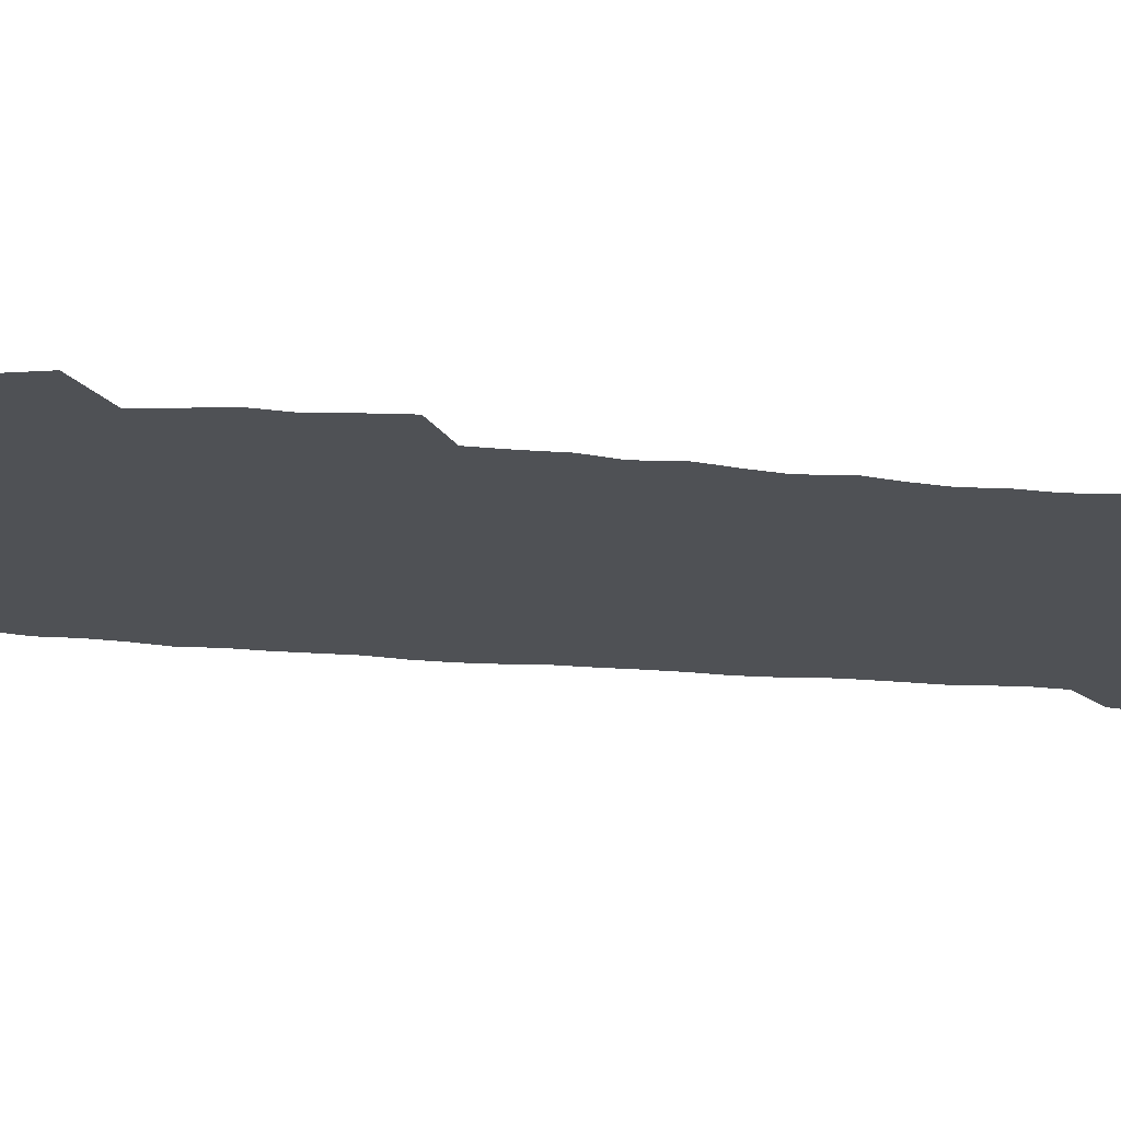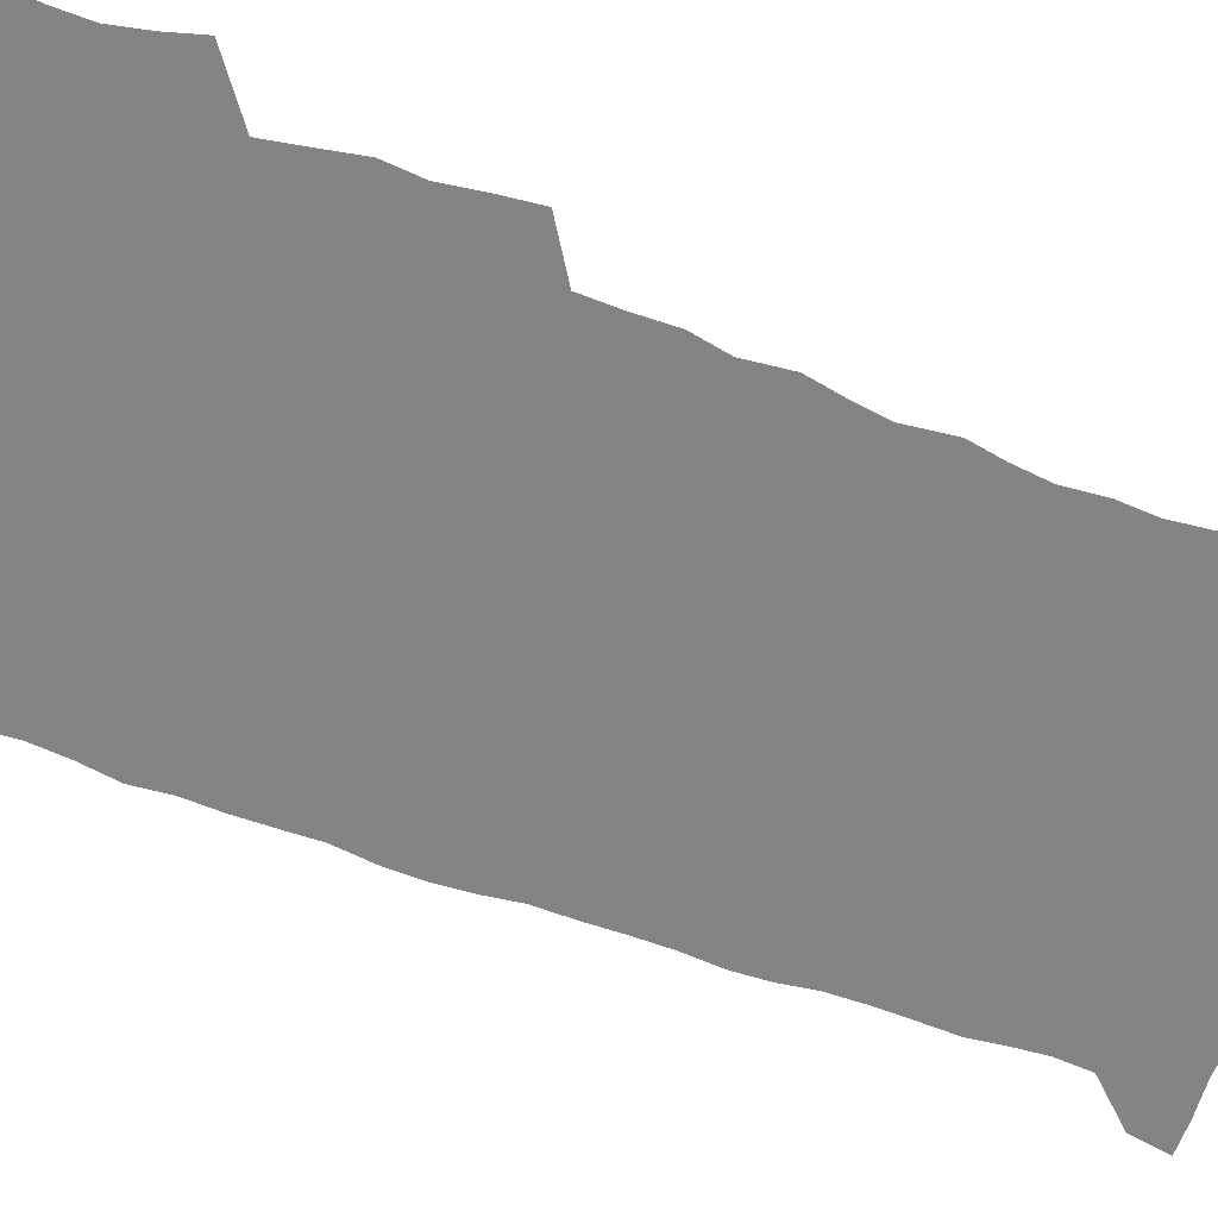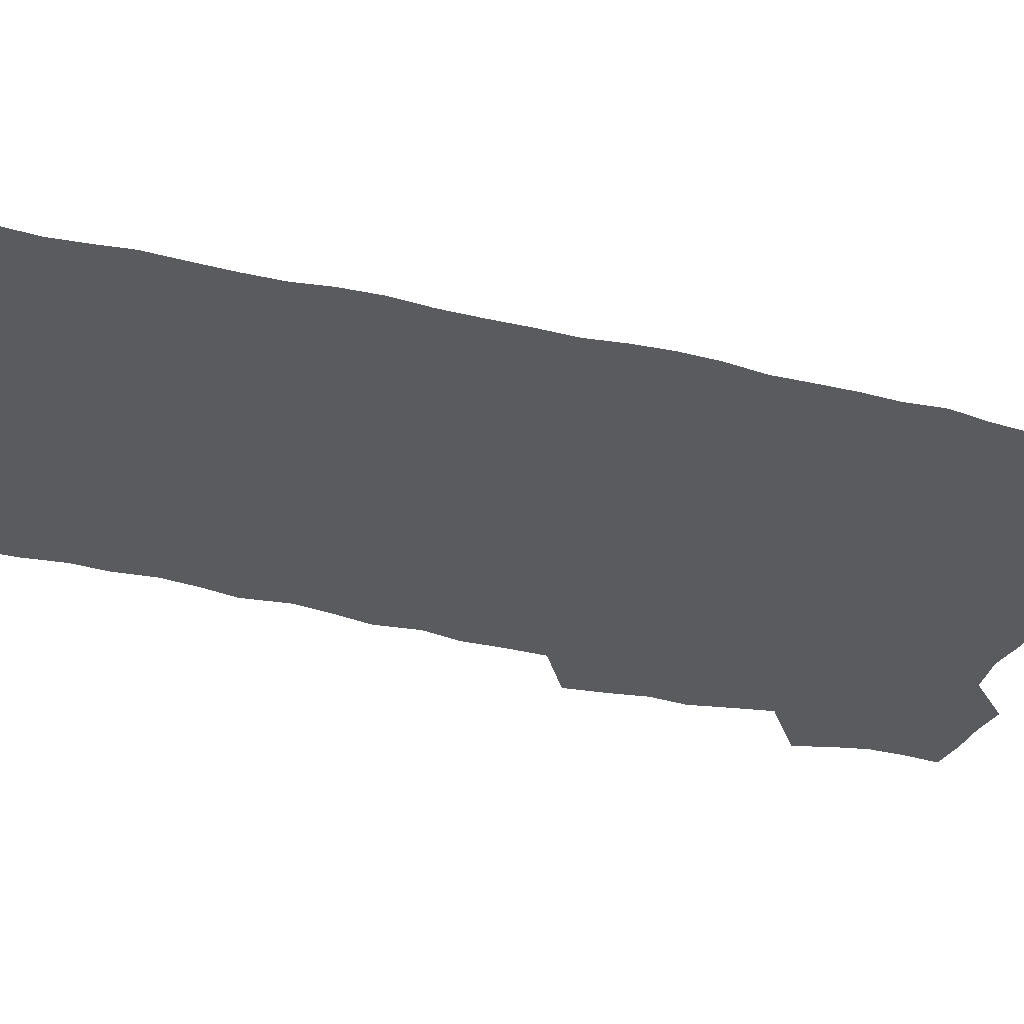
<metadata>
{"format":"obj","ext":"obj","renderer":"f3d","projection":"perspective","resolution":1024,"background":"white","views":[{"elev":-20.0,"azim":-100.6,"up":"+Z"},{"elev":-61.3,"azim":-111.5,"up":"+Z"},{"elev":-32.4,"azim":70.0,"up":"+Z"}]}
</metadata>
<code>
v 457.8 527 0
v 462.2 541.1 0
v 465.5 555.5 0
v 465.7 570 0
v 464.7 585.1 0
v 470.3 429.5 0
v 472.4 445.6 0
v 475.1 462 0
v 474.1 477.3 0
v 477.5 493.5 0
v 480.8 509.7 0
v 481.1 524.5 0
v 478.3 539.9 0
v 483.4 553.8 0
v 481.4 569.2 0
v 478.8 586.9 0
v 491.7 154.2 0
v 494.2 169 0
v 492.3 181.1 0
v 496.4 198.2 0
v 492 209.5 0
v 492.6 224.2 0
v 494.6 240.3 0
v 494 254.9 0
v 495.8 271.7 0
v 494.4 286.7 0
v 492.1 301 0
v 494.7 320.2 0
v 492.9 335.2 0
v 490.3 350.1 0
v 492.7 368.2 0
v 490 383.5 0
v 490.8 400.1 0
v 490.7 416.1 0
v 493.7 433.2 0
v 493.4 448.3 0
v 495.3 464 0
v 495.5 479 0
v 495.3 494 0
v 497.6 509.5 0
v 497.5 524.4 0
v 498.3 539 0
v 497.3 554.5 0
v 495.5 570.2 0
v 493.3 587.2 0
v 502.9 141.2 0
v 509.6 160.3 0
v 513.7 177.1 0
v 512 189.6 0
v 513.6 205.2 0
v 513.9 220 0
v 516.3 236.6 0
v 516.8 251.7 0
v 516.2 266.1 0
v 514.5 279.9 0
v 513.8 294.8 0
v 510.7 308.5 0
v 511.3 324.9 0
v 511.6 341.1 0
v 511 356.6 0
v 511.2 372.7 0
v 512.4 389.1 0
v 512.6 404.3 0
v 509.3 418.8 0
v 510.7 434.7 0
v 512.2 450.3 0
v 512.1 464.9 0
v 510.4 479.6 0
v 512.7 494.7 0
v 513.2 509.5 0
v 514 524 0
v 513.3 538.9 0
v 512 554.4 0
v 510.2 570.2 0
v 507.2 589.1 0
v 519.4 145.2 0
v 524.2 162.3 0
v 528.8 181 0
v 528 194.1 0
v 530 210.5 0
v 531.4 226.3 0
v 531.8 241.1 0
v 532 256.1 0
v 531.6 270.7 0
v 530.8 285 0
v 529.9 299.7 0
v 529.6 314.9 0
v 529.5 330.3 0
v 529 345.3 0
v 528.2 360.3 0
v 528.1 375.6 0
v 528.2 391 0
v 527.9 406.1 0
v 527.3 421.1 0
v 527.5 436.2 0
v 526.9 450.8 0
v 527.3 465.6 0
v 530 480.9 0
v 529 495.1 0
v 529 509.6 0
v 528.8 524 0
v 529 538.3 0
v 527.4 553.6 0
v 524.2 571.8 0
v 534.4 145.8 0
v 539.4 164.6 0
v 542.4 182.1 0
v 545.6 200.5 0
v 546.1 215.3 0
v 546.6 230.2 0
v 546.6 244.7 0
v 546.2 258.8 0
v 545.7 273.2 0
v 545.5 288.1 0
v 544.9 302.7 0
v 545.2 318.2 0
v 544.2 332.3 0
v 543.9 347.3 0
v 543.4 362.1 0
v 544 378 0
v 543.1 392.3 0
v 544.5 408.4 0
v 543.7 422.7 0
v 543.9 437.5 0
v 544.3 452.3 0
v 544.3 466.7 0
v 544.1 481.1 0
v 544 495.4 0
v 544 509.6 0
v 543.5 523.9 0
v 544.6 537.6 0
v 542.1 554.1 0
v 540.4 570 0
v 548.8 143.6 0
v 553.1 162.8 0
v 557.2 184.4 0
v 559.6 202.9 0
v 560 217.2 0
v 560.7 232.6 0
v 560.3 246.4 0
v 560.4 261.1 0
v 560 275.4 0
v 559.4 289.6 0
v 559.5 305.1 0
v 558.8 319.1 0
v 558.8 334.2 0
v 558.5 348.9 0
v 557.6 362.6 0
v 558.3 378.9 0
v 558.1 393.6 0
v 558.8 408.9 0
v 558.6 423.4 0
v 558.3 437.7 0
v 558.8 452.6 0
v 558.8 466.9 0
v 558.7 481.3 0
v 558.6 495.5 0
v 558.6 509.7 0
v 558.3 523.8 0
v 558.6 537.6 0
v 557.3 553.1 0
v 554.7 572.4 0
v 563.6 140.7 0
v 569.3 166.6 0
v 571 183.7 0
v 572.6 202.2 0
v 574.1 220.5 0
v 574.3 234.1 0
v 573.9 247.5 0
v 573.9 261.9 0
v 573.8 276.9 0
v 573.6 291.4 0
v 573.4 306.1 0
v 573.4 321.2 0
v 573 335.6 0
v 572 349.3 0
v 573.2 365.7 0
v 573.4 380.6 0
v 573.1 394.8 0
v 573.1 409.5 0
v 573 423.9 0
v 573 438.3 0
v 573.4 453.1 0
v 572.9 467.3 0
v 573 481.5 0
v 573.3 495.8 0
v 573.1 509.9 0
v 572.9 524.1 0
v 572.5 538.5 0
v 571.6 554 0
v 569.8 572.2 0
v 580.4 142.1 0
v 584 167.3 0
v 585.4 185.3 0
v 586.4 202.8 0
v 587 218.5 0
v 587.3 234.5 0
v 587.4 248.2 0
v 587.4 261.9 0
v 587.5 278.3 0
v 587.2 291.7 0
v 587.2 307.1 0
v 587.1 321.4 0
v 587.2 336.9 0
v 586.9 351.1 0
v 587.1 366 0
v 587 380.1 0
v 587.3 395.2 0
v 587.2 409.5 0
v 587.2 424.1 0
v 587.2 438.2 0
v 587.2 453.1 0
v 587.5 467.4 0
v 587.3 481.6 0
v 587.3 495.8 0
v 587.5 510 0
v 587.3 524.2 0
v 587 538.5 0
v 586.4 554.1 0
v 585.3 571.2 0
v 596.9 141.4 0
v 598.6 165.8 0
v 599.6 186.8 0
v 600 202.5 0
v 600.2 217.9 0
v 600 234.9 0
v 600.9 247 0
v 600.9 261.6 0
v 600.8 278 0
v 600.7 292.1 0
v 600.9 306.4 0
v 600.8 321 0
v 600.8 337.8 0
v 600.8 351.2 0
v 601.1 366.7 0
v 601.1 381 0
v 601.3 395 0
v 601.3 409.6 0
v 601.3 423.9 0
v 601.3 438.2 0
v 601.4 453.3 0
v 601.5 467.4 0
v 601.6 481.7 0
v 601.5 496 0
v 601.6 510.2 0
v 601.6 524.2 0
v 601.4 538.1 0
v 600.9 555.2 0
v 600.5 571.2 0
v 613.3 141.2 0
v 613.4 163.3 0
v 613.6 185.4 0
v 613.6 203 0
v 613.8 217.1 0
v 613.8 232.6 0
v 614 248.3 0
v 614.2 261.3 0
v 614.1 278.1 0
v 614.2 292.1 0
v 614.6 306 0
v 614.6 321.3 0
v 614.6 336.5 0
v 614.7 352 0
v 615 366.1 0
v 615.4 380 0
v 615.3 395.2 0
v 615.5 409.3 0
v 615.6 423.7 0
v 615.4 438.7 0
v 615.7 453 0
v 615.7 467.4 0
v 615.8 481.7 0
v 616.2 496.1 0
v 615.9 510.6 0
v 615.9 524.8 0
v 615.7 539 0
v 615.8 554.3 0
v 615.6 571.4 0
v 615.4 588.8 0
v 629.4 143.1 0
v 628.1 167.7 0
v 628 182.9 0
v 626.8 202.7 0
v 627.3 216.6 0
v 627.8 230.7 0
v 627.5 246.7 0
v 627.5 262 0
v 627.8 276.5 0
v 628.3 290.2 0
v 628.4 305.2 0
v 628.5 320.5 0
v 628.4 336.1 0
v 628.4 351.2 0
v 628.8 365.5 0
v 629.4 379.6 0
v 629.6 394.3 0
v 629.6 409 0
v 630 423.3 0
v 630.8 437.5 0
v 630 452.9 0
v 629.8 467.3 0
v 630.2 481.6 0
v 630.5 496.1 0
v 630.5 510.6 0
v 630.4 525 0
v 630.4 539.5 0
v 630.5 554.2 0
v 630.8 569.7 0
v 630.9 586.3 0
v 645.1 144.4 0
v 642.4 166.7 0
v 642 182.5 0
v 641.5 198.8 0
v 641.6 213.9 0
v 641.6 228.9 0
v 641.3 244.8 0
v 642.9 258.2 0
v 642 274.6 0
v 641.4 290.9 0
v 642 304.7 0
v 642.9 318.8 0
v 643 334 0
v 644.6 348 0
v 643.4 364 0
v 644.4 378.1 0
v 645.5 392.4 0
v 644.7 407.9 0
v 644.7 422.7 0
v 645 437.4 0
v 644.4 452.4 0
v 646 466.7 0
v 645 481.6 0
v 645.5 496 0
v 645.5 510.6 0
v 645.5 525.2 0
v 645.3 539.8 0
v 645.4 554.7 0
v 645.5 569.5 0
v 645.8 586.1 0
v 660.4 144.3 0
v 656 166.9 0
v 656.3 180.6 0
v 656.4 195.2 0
v 655.8 211.2 0
v 655.6 226.6 0
v 656.2 241.1 0
v 657 255.8 0
v 656.8 271.4 0
v 657.8 286.1 0
v 658.4 300.7 0
v 657.3 316.8 0
v 659.4 330.6 0
v 660.2 345.2 0
v 658.4 362 0
v 660 376.1 0
v 660.9 390.9 0
v 660 406.5 0
v 660.1 421.4 0
v 661.1 436.1 0
v 660.8 451.1 0
v 662.2 465.8 0
v 661.1 481.1 0
v 661 495.8 0
v 661.1 510.6 0
v 662.1 525.6 0
v 661 540.5 0
v 660.7 555.4 0
v 660.3 569.8 0
v 660.7 585.2 0
v 676.1 142.7 0
v 672.2 162.2 0
v 671.1 177.3 0
v 670.5 192.5 0
v 671.9 206 0
v 673.8 219.6 0
v 673.5 235 0
v 673.4 250.4 0
v 673.9 265.5 0
v 676.2 279.6 0
v 677.2 294.5 0
v 676.2 310.8 0
v 676.5 326.3 0
v 677 341.6 0
v 677.1 357.4 0
v 679.2 372 0
v 680.5 387 0
v 680.3 402.6 0
v 678.6 418.9 0
v 679.3 434.1 0
v 679.7 449.3 0
v 679.4 464.7 0
v 681 479.8 0
v 678.8 495.4 0
v 677.8 510.5 0
v 678.9 525.6 0
v 676.2 541.4 0
v 676.2 556.4 0
v 675.5 570.6 0
v 675.5 585.3 0
v 675.5 599.9 0
v 690.6 142.1 0
v 687.8 159.1 0
v 695.9 556.8 0
v 691.4 572 0
v 690.6 586.2 0
v 691.8 602 0
f 11 12 1
f 1 12 2
f 12 13 2
f 2 13 3
f 13 14 3
f 3 14 4
f 14 15 4
f 4 15 5
f 15 16 5
f 34 35 6
f 6 35 7
f 35 36 7
f 7 36 8
f 36 37 8
f 8 37 9
f 37 38 9
f 9 38 10
f 38 39 10
f 10 39 11
f 39 40 11
f 11 40 12
f 40 41 12
f 12 41 13
f 41 42 13
f 13 42 14
f 42 43 14
f 14 43 15
f 43 44 15
f 15 44 16
f 44 45 16
f 46 47 17
f 17 47 18
f 47 48 18
f 18 48 19
f 48 49 19
f 19 49 20
f 49 50 20
f 20 50 21
f 50 51 21
f 21 51 22
f 51 52 22
f 22 52 23
f 52 53 23
f 23 53 24
f 53 54 24
f 24 54 25
f 54 55 25
f 25 55 26
f 55 56 26
f 26 56 27
f 56 57 27
f 27 57 28
f 57 58 28
f 28 58 29
f 58 59 29
f 29 59 30
f 59 60 30
f 30 60 31
f 60 61 31
f 31 61 32
f 61 62 32
f 32 62 33
f 62 63 33
f 33 63 34
f 63 64 34
f 34 64 35
f 64 65 35
f 35 65 36
f 65 66 36
f 36 66 37
f 66 67 37
f 37 67 38
f 67 68 38
f 38 68 39
f 68 69 39
f 39 69 40
f 69 70 40
f 40 70 41
f 70 71 41
f 41 71 42
f 71 72 42
f 42 72 43
f 72 73 43
f 43 73 44
f 73 74 44
f 44 74 45
f 74 75 45
f 46 76 47
f 76 77 47
f 47 77 48
f 77 78 48
f 48 78 49
f 78 79 49
f 49 79 50
f 79 80 50
f 50 80 51
f 80 81 51
f 51 81 52
f 81 82 52
f 52 82 53
f 82 83 53
f 53 83 54
f 83 84 54
f 54 84 55
f 84 85 55
f 55 85 56
f 85 86 56
f 56 86 57
f 86 87 57
f 57 87 58
f 87 88 58
f 58 88 59
f 88 89 59
f 59 89 60
f 89 90 60
f 60 90 61
f 90 91 61
f 61 91 62
f 91 92 62
f 62 92 63
f 92 93 63
f 63 93 64
f 93 94 64
f 64 94 65
f 94 95 65
f 65 95 66
f 95 96 66
f 66 96 67
f 96 97 67
f 67 97 68
f 97 98 68
f 68 98 69
f 98 99 69
f 69 99 70
f 99 100 70
f 70 100 71
f 100 101 71
f 71 101 72
f 101 102 72
f 72 102 73
f 102 103 73
f 73 103 74
f 103 104 74
f 74 104 75
f 76 105 77
f 105 106 77
f 77 106 78
f 106 107 78
f 78 107 79
f 107 108 79
f 79 108 80
f 108 109 80
f 80 109 81
f 109 110 81
f 81 110 82
f 110 111 82
f 82 111 83
f 111 112 83
f 83 112 84
f 112 113 84
f 84 113 85
f 113 114 85
f 85 114 86
f 114 115 86
f 86 115 87
f 115 116 87
f 87 116 88
f 116 117 88
f 88 117 89
f 117 118 89
f 89 118 90
f 118 119 90
f 90 119 91
f 119 120 91
f 91 120 92
f 120 121 92
f 92 121 93
f 121 122 93
f 93 122 94
f 122 123 94
f 94 123 95
f 123 124 95
f 95 124 96
f 124 125 96
f 96 125 97
f 125 126 97
f 97 126 98
f 126 127 98
f 98 127 99
f 127 128 99
f 99 128 100
f 128 129 100
f 100 129 101
f 129 130 101
f 101 130 102
f 130 131 102
f 102 131 103
f 131 132 103
f 103 132 104
f 132 133 104
f 105 134 106
f 134 135 106
f 106 135 107
f 135 136 107
f 107 136 108
f 136 137 108
f 108 137 109
f 137 138 109
f 109 138 110
f 138 139 110
f 110 139 111
f 139 140 111
f 111 140 112
f 140 141 112
f 112 141 113
f 141 142 113
f 113 142 114
f 142 143 114
f 114 143 115
f 143 144 115
f 115 144 116
f 144 145 116
f 116 145 117
f 145 146 117
f 117 146 118
f 146 147 118
f 118 147 119
f 147 148 119
f 119 148 120
f 148 149 120
f 120 149 121
f 149 150 121
f 121 150 122
f 150 151 122
f 122 151 123
f 151 152 123
f 123 152 124
f 152 153 124
f 124 153 125
f 153 154 125
f 125 154 126
f 154 155 126
f 126 155 127
f 155 156 127
f 127 156 128
f 156 157 128
f 128 157 129
f 157 158 129
f 129 158 130
f 158 159 130
f 130 159 131
f 159 160 131
f 131 160 132
f 160 161 132
f 132 161 133
f 161 162 133
f 134 163 135
f 163 164 135
f 135 164 136
f 164 165 136
f 136 165 137
f 165 166 137
f 137 166 138
f 166 167 138
f 138 167 139
f 167 168 139
f 139 168 140
f 168 169 140
f 140 169 141
f 169 170 141
f 141 170 142
f 170 171 142
f 142 171 143
f 171 172 143
f 143 172 144
f 172 173 144
f 144 173 145
f 173 174 145
f 145 174 146
f 174 175 146
f 146 175 147
f 175 176 147
f 147 176 148
f 176 177 148
f 148 177 149
f 177 178 149
f 149 178 150
f 178 179 150
f 150 179 151
f 179 180 151
f 151 180 152
f 180 181 152
f 152 181 153
f 181 182 153
f 153 182 154
f 182 183 154
f 154 183 155
f 183 184 155
f 155 184 156
f 184 185 156
f 156 185 157
f 185 186 157
f 157 186 158
f 186 187 158
f 158 187 159
f 187 188 159
f 159 188 160
f 188 189 160
f 160 189 161
f 189 190 161
f 161 190 162
f 190 191 162
f 163 192 164
f 192 193 164
f 164 193 165
f 193 194 165
f 165 194 166
f 194 195 166
f 166 195 167
f 195 196 167
f 167 196 168
f 196 197 168
f 168 197 169
f 197 198 169
f 169 198 170
f 198 199 170
f 170 199 171
f 199 200 171
f 171 200 172
f 200 201 172
f 172 201 173
f 201 202 173
f 173 202 174
f 202 203 174
f 174 203 175
f 203 204 175
f 175 204 176
f 204 205 176
f 176 205 177
f 205 206 177
f 177 206 178
f 206 207 178
f 178 207 179
f 207 208 179
f 179 208 180
f 208 209 180
f 180 209 181
f 209 210 181
f 181 210 182
f 210 211 182
f 182 211 183
f 211 212 183
f 183 212 184
f 212 213 184
f 184 213 185
f 213 214 185
f 185 214 186
f 214 215 186
f 186 215 187
f 215 216 187
f 187 216 188
f 216 217 188
f 188 217 189
f 217 218 189
f 189 218 190
f 218 219 190
f 190 219 191
f 219 220 191
f 192 221 193
f 221 222 193
f 193 222 194
f 222 223 194
f 194 223 195
f 223 224 195
f 195 224 196
f 224 225 196
f 196 225 197
f 225 226 197
f 197 226 198
f 226 227 198
f 198 227 199
f 227 228 199
f 199 228 200
f 228 229 200
f 200 229 201
f 229 230 201
f 201 230 202
f 230 231 202
f 202 231 203
f 231 232 203
f 203 232 204
f 232 233 204
f 204 233 205
f 233 234 205
f 205 234 206
f 234 235 206
f 206 235 207
f 235 236 207
f 207 236 208
f 236 237 208
f 208 237 209
f 237 238 209
f 209 238 210
f 238 239 210
f 210 239 211
f 239 240 211
f 211 240 212
f 240 241 212
f 212 241 213
f 241 242 213
f 213 242 214
f 242 243 214
f 214 243 215
f 243 244 215
f 215 244 216
f 244 245 216
f 216 245 217
f 245 246 217
f 217 246 218
f 246 247 218
f 218 247 219
f 247 248 219
f 219 248 220
f 248 249 220
f 221 250 222
f 250 251 222
f 222 251 223
f 251 252 223
f 223 252 224
f 252 253 224
f 224 253 225
f 253 254 225
f 225 254 226
f 254 255 226
f 226 255 227
f 255 256 227
f 227 256 228
f 256 257 228
f 228 257 229
f 257 258 229
f 229 258 230
f 258 259 230
f 230 259 231
f 259 260 231
f 231 260 232
f 260 261 232
f 232 261 233
f 261 262 233
f 233 262 234
f 262 263 234
f 234 263 235
f 263 264 235
f 235 264 236
f 264 265 236
f 236 265 237
f 265 266 237
f 237 266 238
f 266 267 238
f 238 267 239
f 267 268 239
f 239 268 240
f 268 269 240
f 240 269 241
f 269 270 241
f 241 270 242
f 270 271 242
f 242 271 243
f 271 272 243
f 243 272 244
f 272 273 244
f 244 273 245
f 273 274 245
f 245 274 246
f 274 275 246
f 246 275 247
f 275 276 247
f 247 276 248
f 276 277 248
f 248 277 249
f 277 278 249
f 250 280 251
f 280 281 251
f 251 281 252
f 281 282 252
f 252 282 253
f 282 283 253
f 253 283 254
f 283 284 254
f 254 284 255
f 284 285 255
f 255 285 256
f 285 286 256
f 256 286 257
f 286 287 257
f 257 287 258
f 287 288 258
f 258 288 259
f 288 289 259
f 259 289 260
f 289 290 260
f 260 290 261
f 290 291 261
f 261 291 262
f 291 292 262
f 262 292 263
f 292 293 263
f 263 293 264
f 293 294 264
f 264 294 265
f 294 295 265
f 265 295 266
f 295 296 266
f 266 296 267
f 296 297 267
f 267 297 268
f 297 298 268
f 268 298 269
f 298 299 269
f 269 299 270
f 299 300 270
f 270 300 271
f 300 301 271
f 271 301 272
f 301 302 272
f 272 302 273
f 302 303 273
f 273 303 274
f 303 304 274
f 274 304 275
f 304 305 275
f 275 305 276
f 305 306 276
f 276 306 277
f 306 307 277
f 277 307 278
f 307 308 278
f 278 308 279
f 308 309 279
f 280 310 281
f 310 311 281
f 281 311 282
f 311 312 282
f 282 312 283
f 312 313 283
f 283 313 284
f 313 314 284
f 284 314 285
f 314 315 285
f 285 315 286
f 315 316 286
f 286 316 287
f 316 317 287
f 287 317 288
f 317 318 288
f 288 318 289
f 318 319 289
f 289 319 290
f 319 320 290
f 290 320 291
f 320 321 291
f 291 321 292
f 321 322 292
f 292 322 293
f 322 323 293
f 293 323 294
f 323 324 294
f 294 324 295
f 324 325 295
f 295 325 296
f 325 326 296
f 296 326 297
f 326 327 297
f 297 327 298
f 327 328 298
f 298 328 299
f 328 329 299
f 299 329 300
f 329 330 300
f 300 330 301
f 330 331 301
f 301 331 302
f 331 332 302
f 302 332 303
f 332 333 303
f 303 333 304
f 333 334 304
f 304 334 305
f 334 335 305
f 305 335 306
f 335 336 306
f 306 336 307
f 336 337 307
f 307 337 308
f 337 338 308
f 308 338 309
f 338 339 309
f 310 340 311
f 340 341 311
f 311 341 312
f 341 342 312
f 312 342 313
f 342 343 313
f 313 343 314
f 343 344 314
f 314 344 315
f 344 345 315
f 315 345 316
f 345 346 316
f 316 346 317
f 346 347 317
f 317 347 318
f 347 348 318
f 318 348 319
f 348 349 319
f 319 349 320
f 349 350 320
f 320 350 321
f 350 351 321
f 321 351 322
f 351 352 322
f 322 352 323
f 352 353 323
f 323 353 324
f 353 354 324
f 324 354 325
f 354 355 325
f 325 355 326
f 355 356 326
f 326 356 327
f 356 357 327
f 327 357 328
f 357 358 328
f 328 358 329
f 358 359 329
f 329 359 330
f 359 360 330
f 330 360 331
f 360 361 331
f 331 361 332
f 361 362 332
f 332 362 333
f 362 363 333
f 333 363 334
f 363 364 334
f 334 364 335
f 364 365 335
f 335 365 336
f 365 366 336
f 336 366 337
f 366 367 337
f 337 367 338
f 367 368 338
f 338 368 339
f 368 369 339
f 340 370 341
f 370 371 341
f 341 371 342
f 371 372 342
f 342 372 343
f 372 373 343
f 343 373 344
f 373 374 344
f 344 374 345
f 374 375 345
f 345 375 346
f 375 376 346
f 346 376 347
f 376 377 347
f 347 377 348
f 377 378 348
f 348 378 349
f 378 379 349
f 349 379 350
f 379 380 350
f 350 380 351
f 380 381 351
f 351 381 352
f 381 382 352
f 352 382 353
f 382 383 353
f 353 383 354
f 383 384 354
f 354 384 355
f 384 385 355
f 355 385 356
f 385 386 356
f 356 386 357
f 386 387 357
f 357 387 358
f 387 388 358
f 358 388 359
f 388 389 359
f 359 389 360
f 389 390 360
f 360 390 361
f 390 391 361
f 361 391 362
f 391 392 362
f 362 392 363
f 392 393 363
f 363 393 364
f 393 394 364
f 364 394 365
f 394 395 365
f 365 395 366
f 395 396 366
f 366 396 367
f 396 397 367
f 367 397 368
f 397 398 368
f 368 398 369
f 398 399 369
f 370 401 371
f 401 402 371
f 371 402 372
f 397 403 398
f 403 404 398
f 398 404 399
f 404 405 399
f 399 405 400
f 405 406 400

</code>
